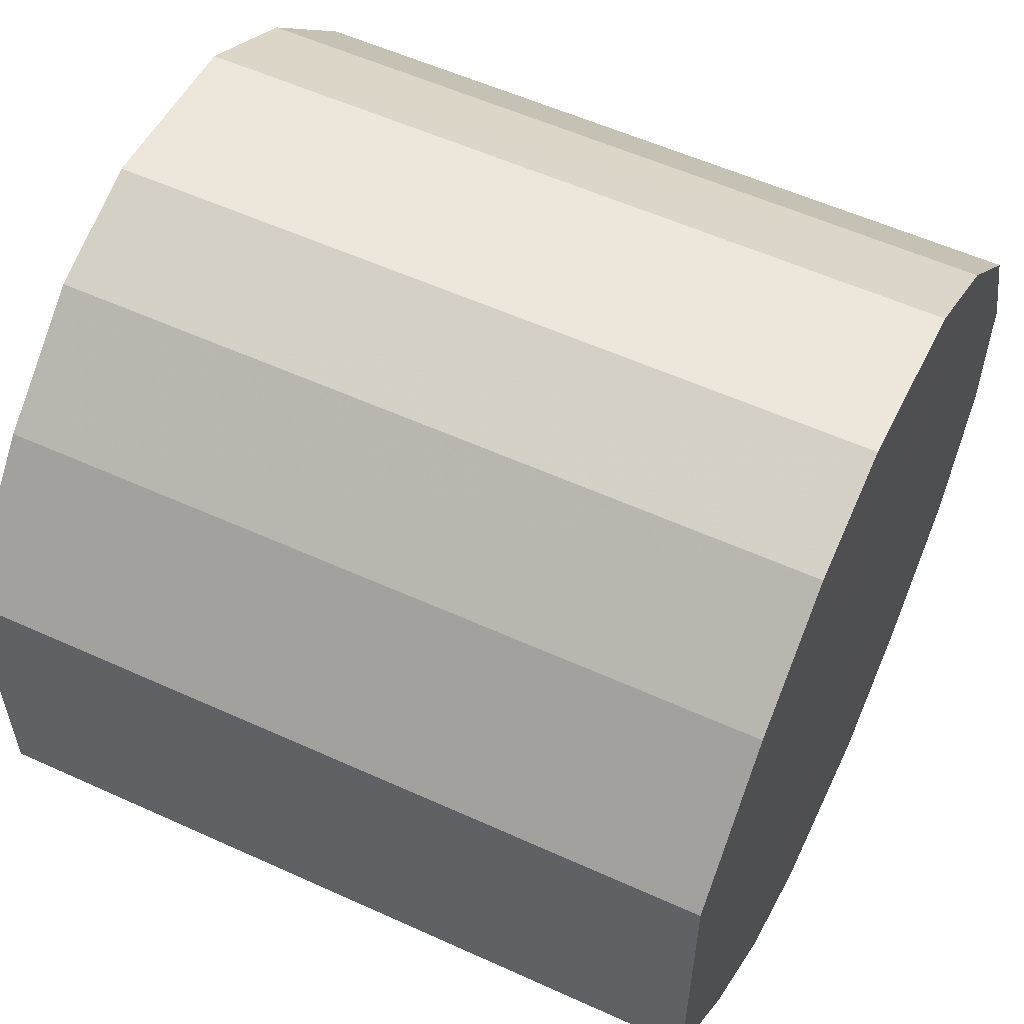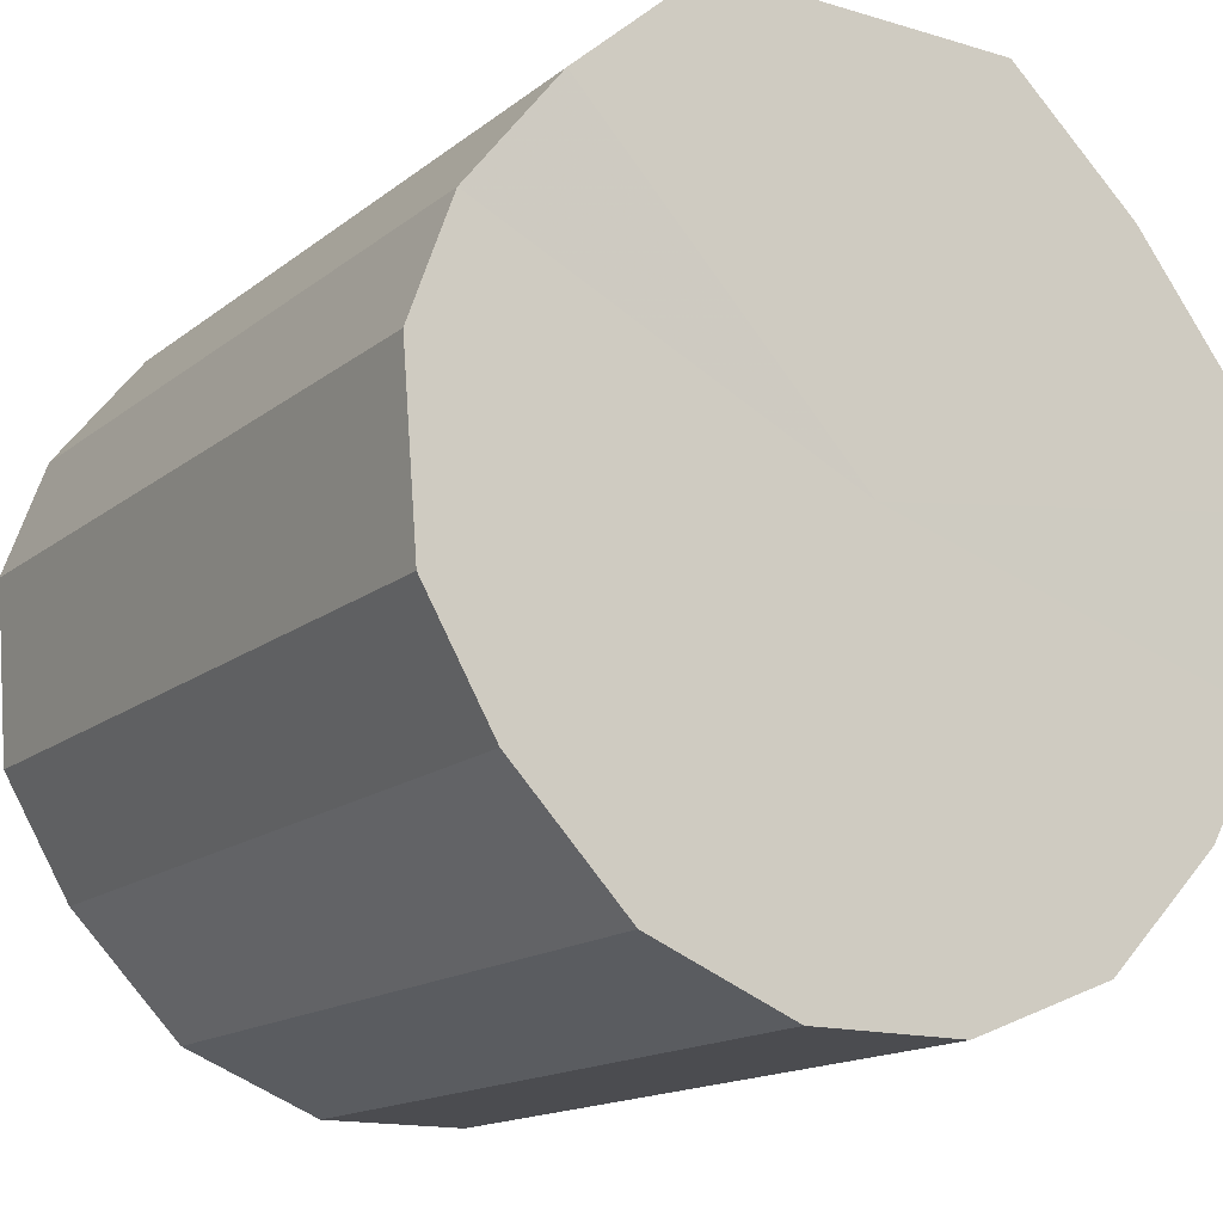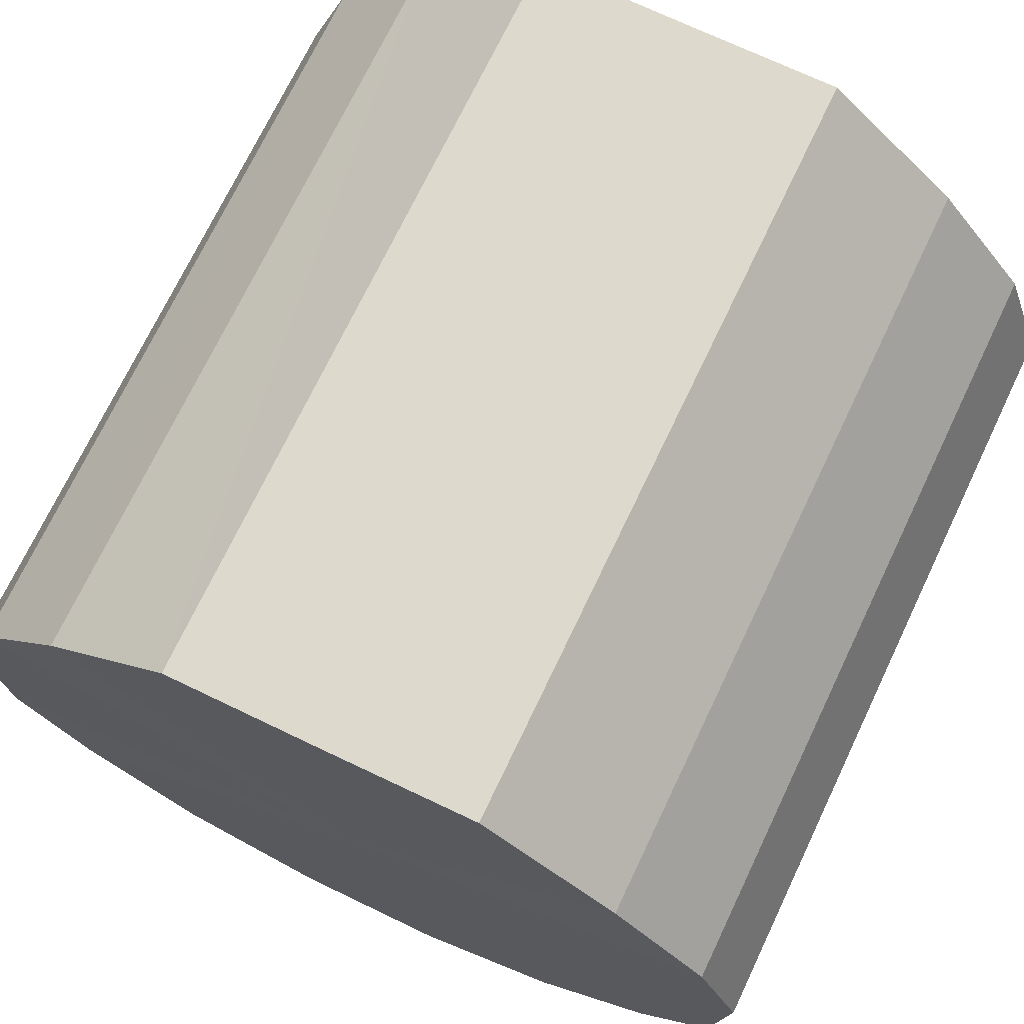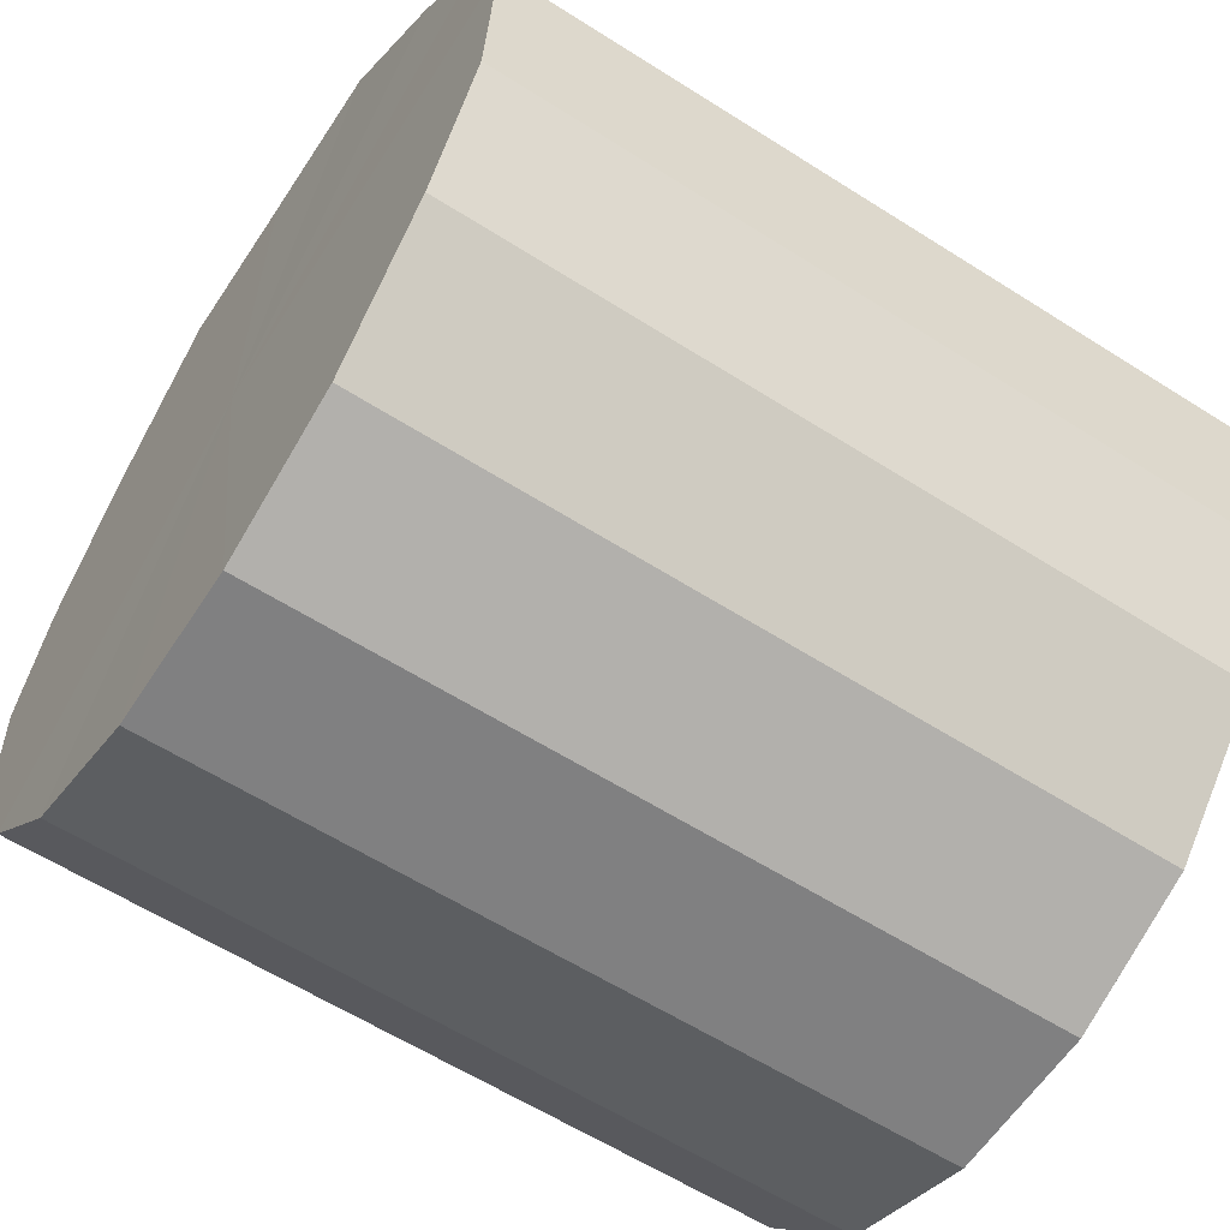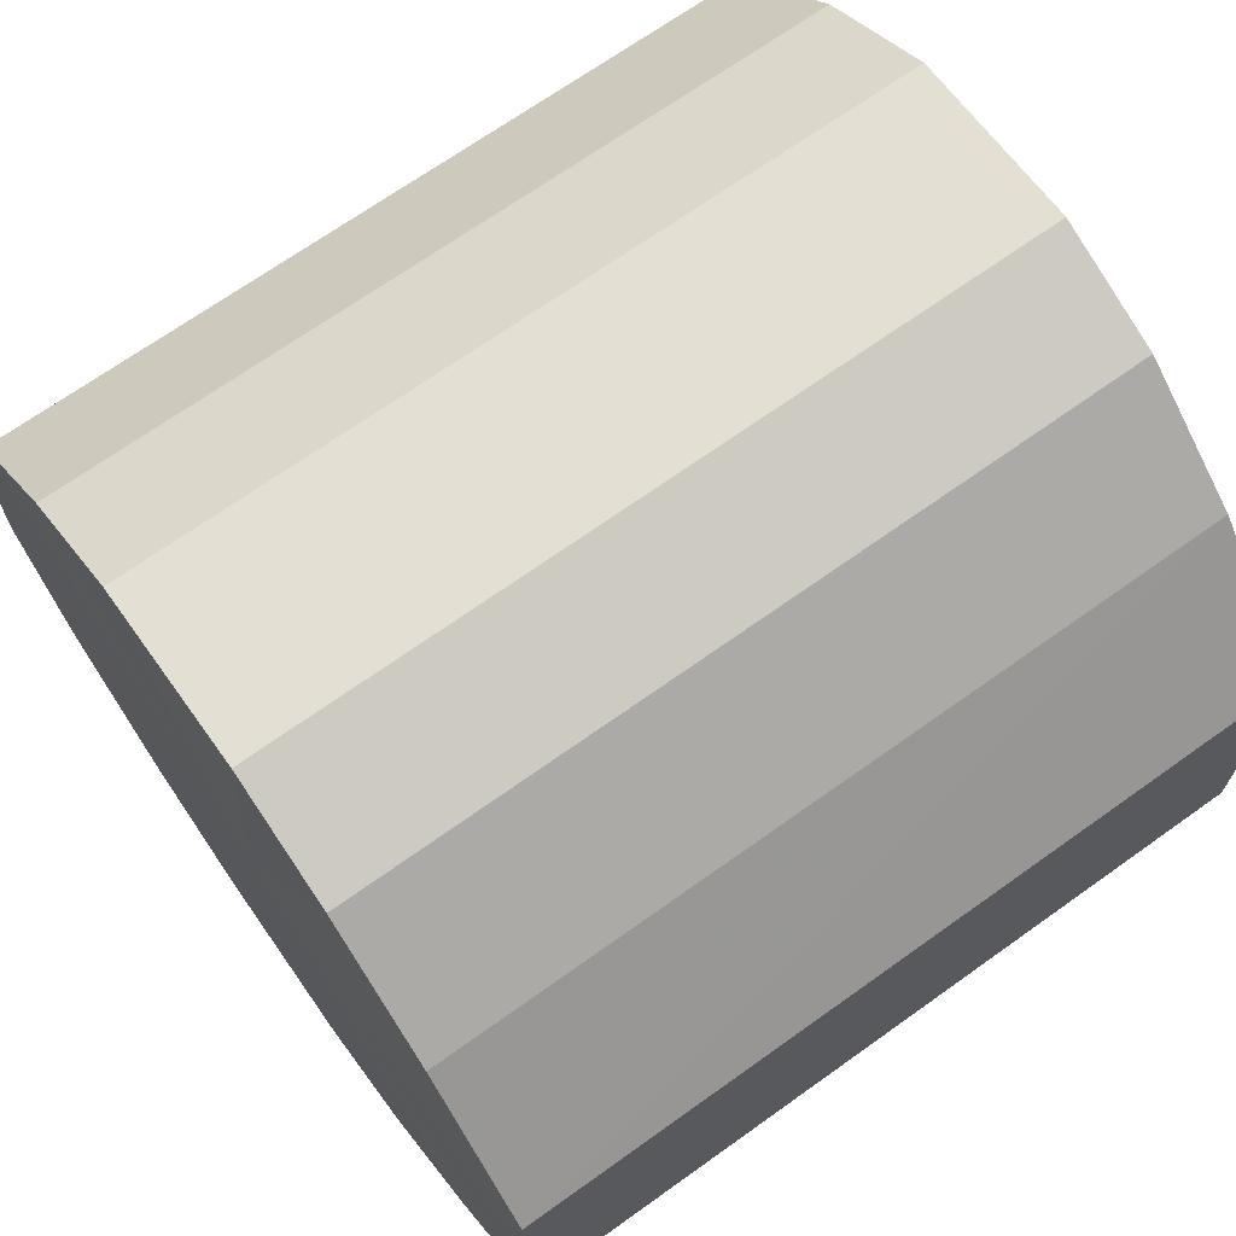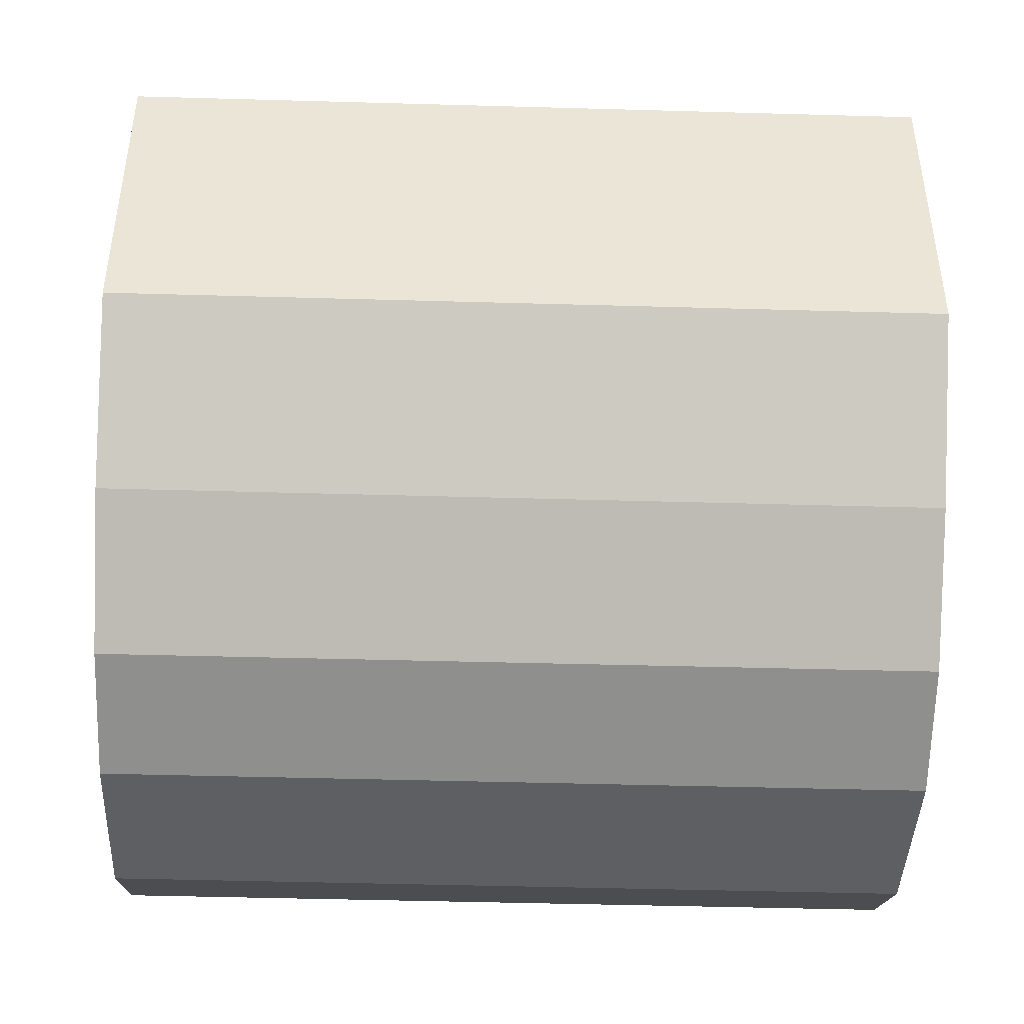
<metadata>
{"format":"obj","ext":"obj","renderer":"f3d","projection":"perspective","resolution":1024,"background":"white","views":[{"elev":56.1,"azim":-154.5,"up":"+Z"},{"elev":-15.3,"azim":-122.4,"up":"+Y"},{"elev":72.0,"azim":-64.5,"up":"+Y"},{"elev":-60.0,"azim":146.9,"up":"+Y"},{"elev":69.6,"azim":144.5,"up":"+Z"},{"elev":-45.6,"azim":178.1,"up":"+Z"}]}
</metadata>
<code>
o 7810
v 2174 1862 7.832
v 2174 1862 7.806
v 2174 1862 7.832
v 2174 1862 7.784
v 2174 1862 7.806
v 2174 1862 7.857
v 2174 1862 7.857
v 2174 1862 7.768
v 2174 1862 7.784
v 2174 1862 7.879
v 2174 1862 7.879
v 2174 1862 7.761
v 2174 1862 7.768
v 2174 1862 7.895
v 2174 1862 7.895
v 2174 1862 7.763
v 2174 1862 7.761
v 2174 1862 7.902
v 2174 1862 7.902
v 2174 1862 7.775
v 2174 1862 7.763
v 2174 1862 7.9
v 2174 1862 7.9
v 2174 1862 7.794
v 2174 1862 7.775
v 2174 1862 7.888
v 2174 1862 7.888
v 2174 1862 7.818
v 2174 1862 7.794
v 2174 1862 7.869
v 2174 1862 7.869
v 2174 1862 7.845
v 2174 1862 7.818
v 2174 1862 7.845
v 2174 1862 7.832
v 2174 1862 7.806
v 2174 1862 7.806
v 2174 1862 7.784
v 2174 1862 7.784
v 2174 1862 7.857
v 2174 1862 7.832
v 2174 1862 7.879
v 2174 1862 7.857
v 2174 1862 7.768
v 2174 1862 7.768
v 2174 1862 7.895
v 2174 1862 7.879
v 2174 1862 7.902
v 2174 1862 7.895
v 2174 1862 7.761
v 2174 1862 7.761
v 2174 1862 7.9
v 2174 1862 7.902
v 2174 1862 7.888
v 2174 1862 7.9
v 2174 1862 7.763
v 2174 1862 7.763
v 2174 1862 7.869
v 2174 1862 7.888
v 2174 1862 7.845
v 2174 1862 7.869
v 2174 1862 7.775
v 2174 1862 7.775
v 2174 1862 7.818
v 2174 1862 7.845
v 2174 1862 7.794
v 2174 1862 7.818
v 2174 1862 7.794
v 2174 1862 7.832
v 2174 1862 7.806
v 2174 1862 7.832
v 2174 1862 7.784
v 2174 1862 7.857
v 2174 1862 7.768
v 2174 1862 7.879
v 2174 1862 7.761
v 2174 1862 7.895
v 2174 1862 7.763
v 2174 1862 7.902
v 2174 1862 7.775
v 2174 1862 7.9
v 2174 1862 7.794
v 2174 1862 7.888
v 2174 1862 7.818
v 2174 1862 7.869
v 2174 1862 7.845
v 2174 1862 7.832
v 2174 1862 7.832
v 2174 1862 7.806
v 2174 1862 7.857
v 2174 1862 7.784
v 2174 1862 7.879
v 2174 1862 7.768
v 2174 1862 7.895
v 2174 1862 7.761
v 2174 1862 7.902
v 2174 1862 7.763
v 2174 1862 7.9
v 2174 1862 7.775
v 2174 1862 7.888
v 2174 1862 7.794
v 2174 1862 7.869
v 2174 1862 7.818
v 2174 1862 7.845
f 1 2 3
f 2 4 5
f 6 1 7
f 4 8 9
f 10 6 11
f 8 12 13
f 14 10 15
f 12 16 17
f 18 14 19
f 16 20 21
f 22 18 23
f 20 24 25
f 26 22 27
f 24 28 29
f 30 26 31
f 28 32 33
f 32 30 34
f 35 36 37
f 37 38 39
f 40 41 35
f 42 43 40
f 39 44 45
f 46 47 42
f 48 49 46
f 45 50 51
f 52 53 48
f 54 55 52
f 51 56 57
f 58 59 54
f 60 61 58
f 57 62 63
f 64 65 60
f 66 67 64
f 63 68 66
f 69 70 71
f 69 72 70
f 69 71 73
f 69 74 72
f 69 73 75
f 69 76 74
f 69 75 77
f 69 78 76
f 69 77 79
f 69 80 78
f 69 79 81
f 69 82 80
f 69 81 83
f 69 84 82
f 69 83 85
f 69 86 84
f 69 85 86
f 87 88 89
f 87 90 88
f 87 89 91
f 87 92 90
f 87 91 93
f 87 94 92
f 87 93 95
f 87 96 94
f 87 95 97
f 87 98 96
f 87 97 99
f 87 100 98
f 87 99 101
f 87 102 100
f 87 101 103
f 87 104 102
f 87 103 104

</code>
